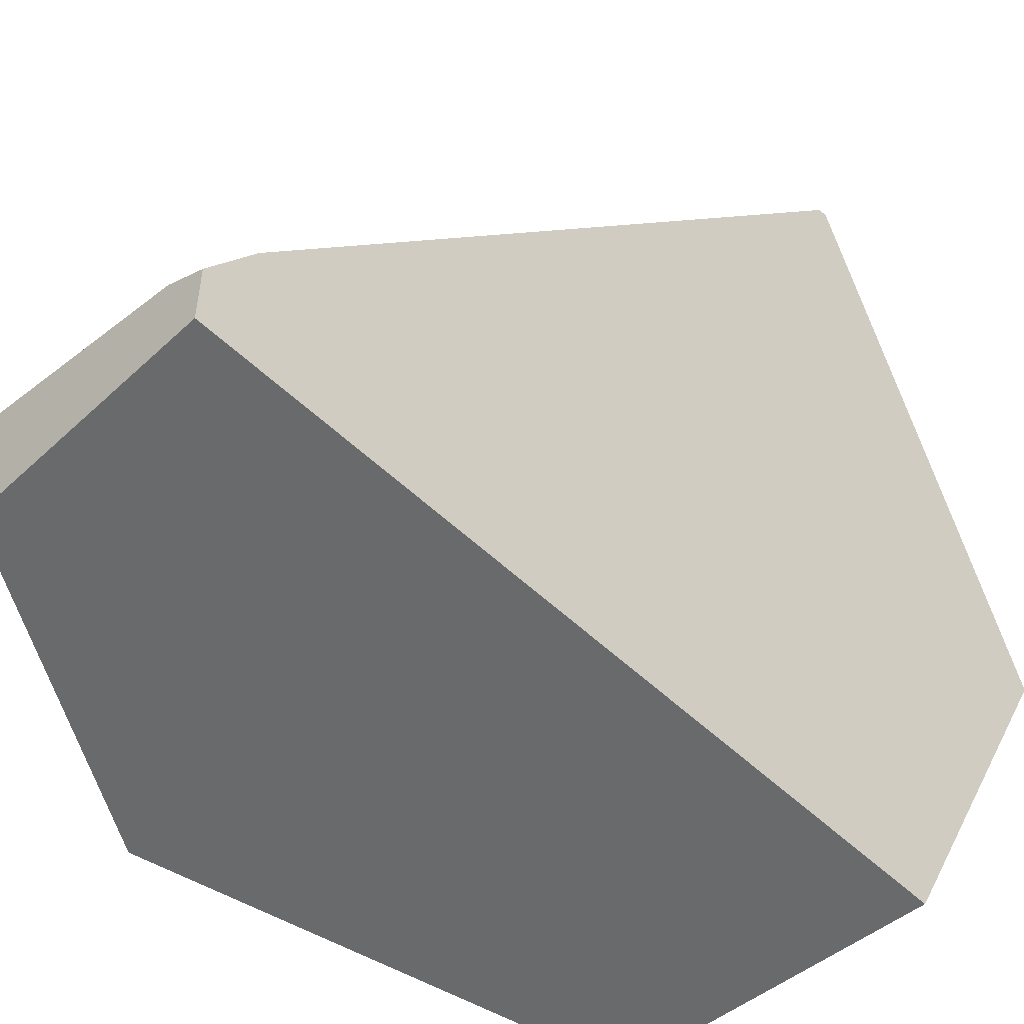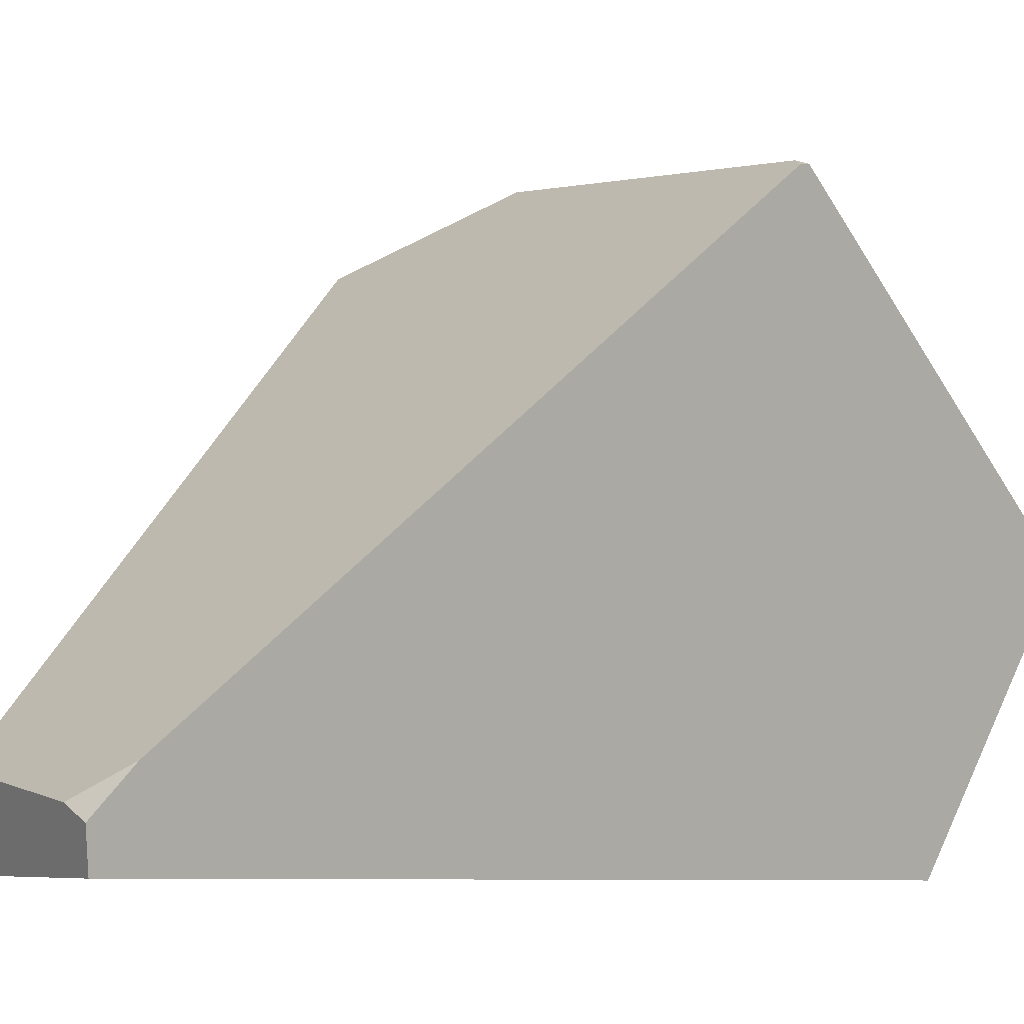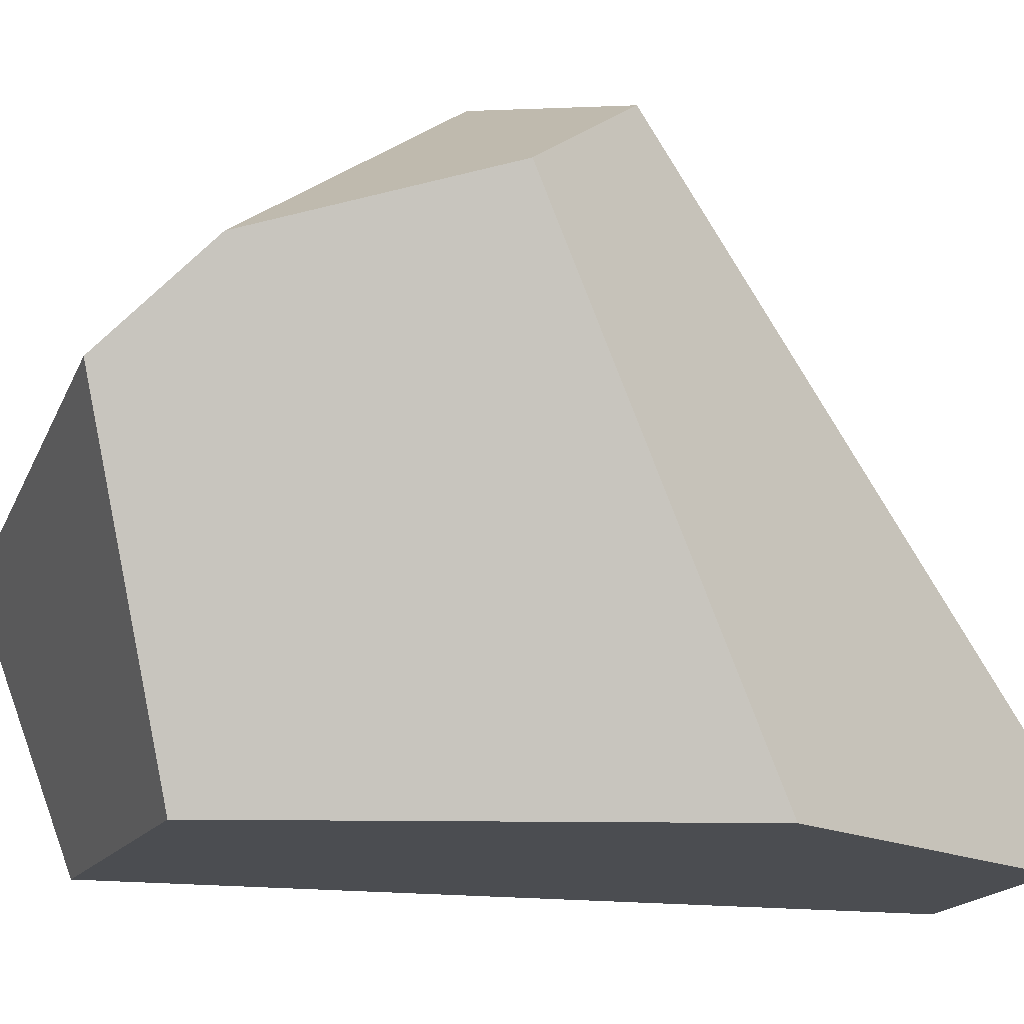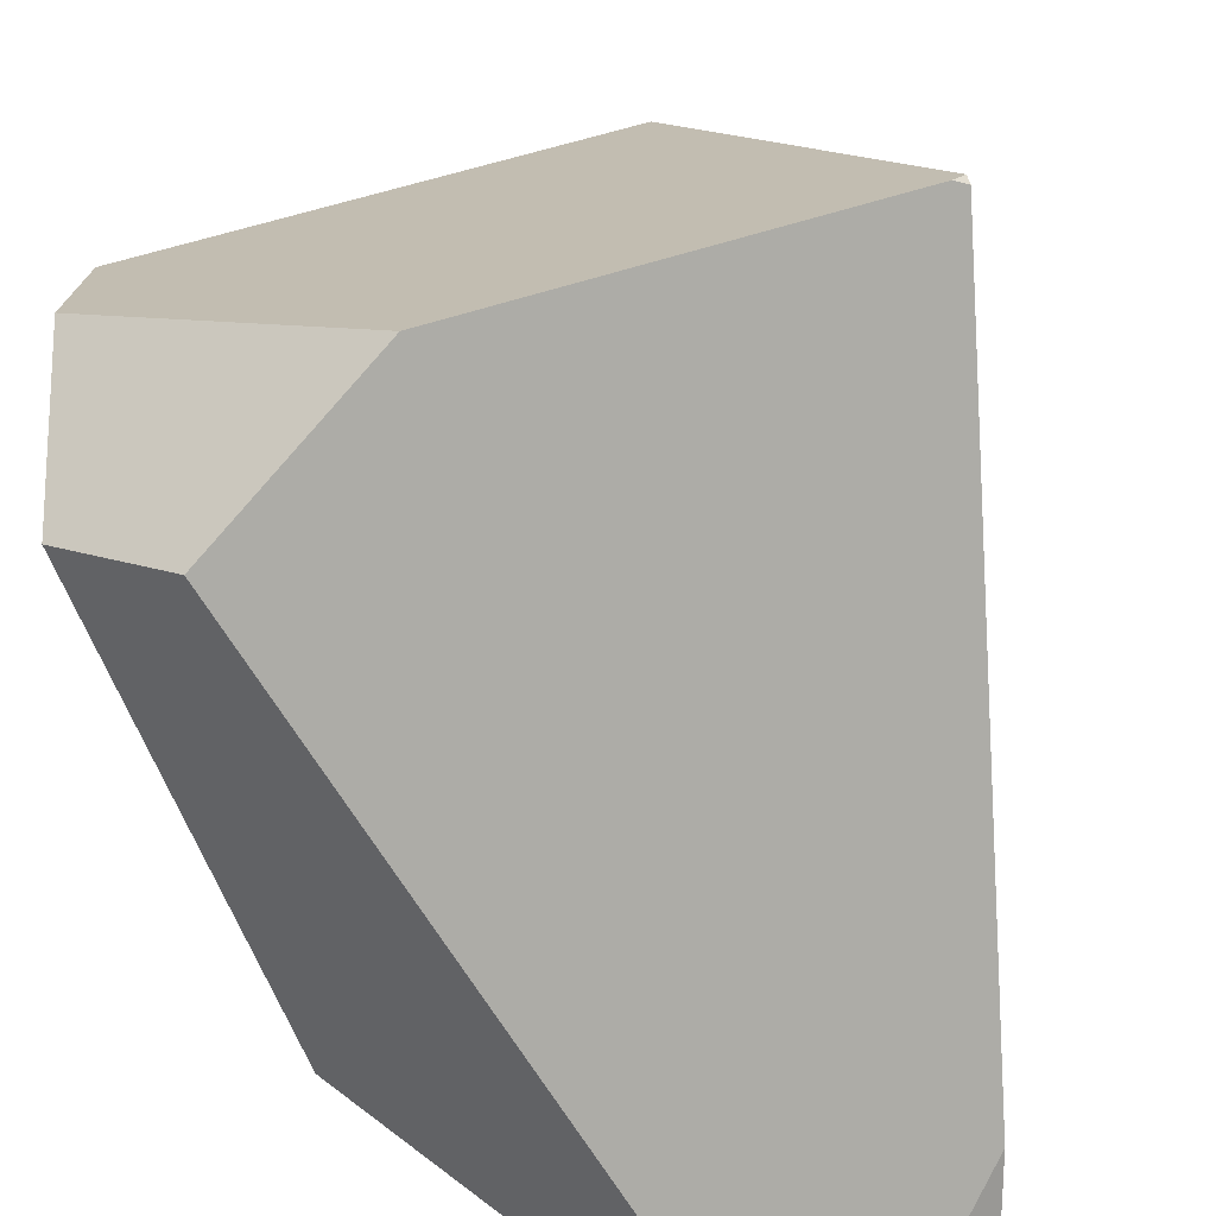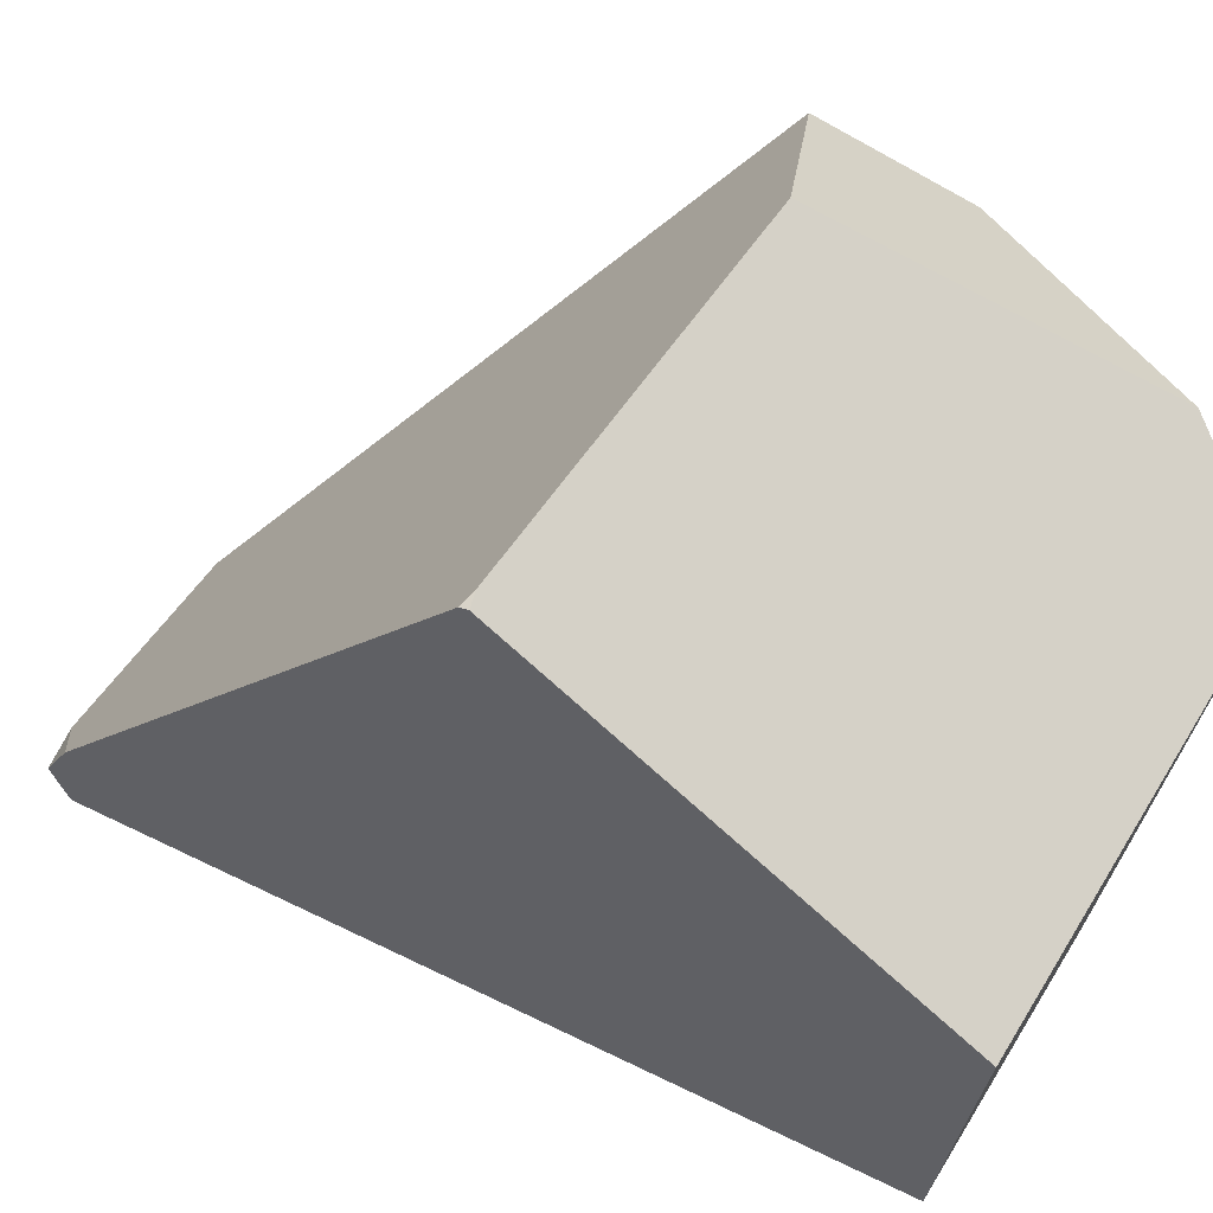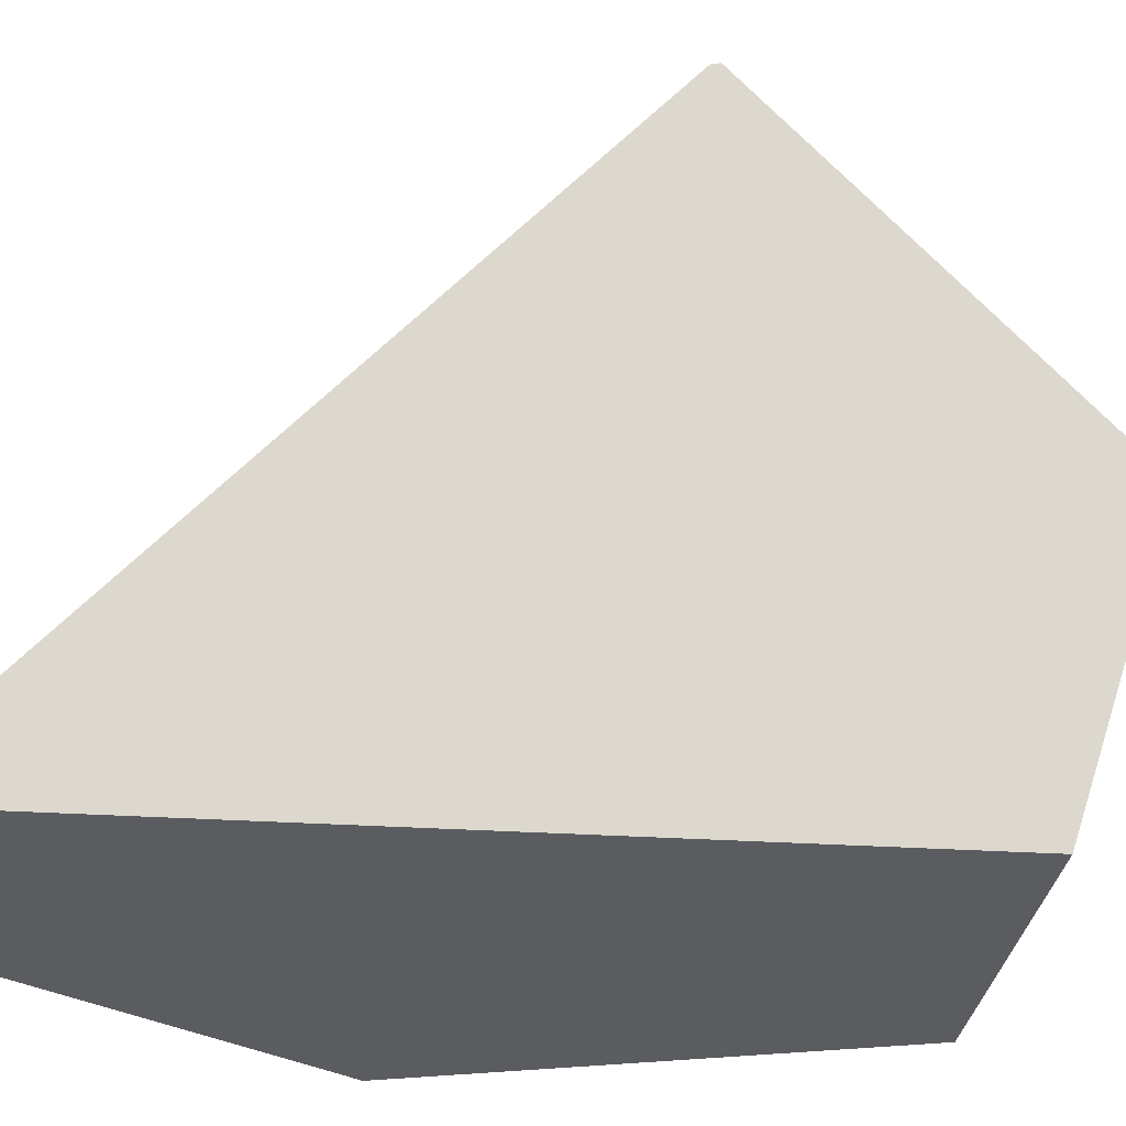
<metadata>
{"format":"obj","ext":"obj","renderer":"f3d","projection":"perspective","resolution":1024,"background":"white","views":[{"elev":-53.7,"azim":-152.7,"up":"+Y"},{"elev":-7.5,"azim":-138.5,"up":"+Y"},{"elev":-15.0,"azim":56.0,"up":"+Y"},{"elev":60.2,"azim":141.0,"up":"+Y"},{"elev":39.9,"azim":-74.8,"up":"+Y"},{"elev":-34.7,"azim":-112.1,"up":"+Y"}]}
</metadata>
<code>
g  Instance
v 2.455 -54.19 2.474
v 2.329 -54.24 2.445
v 2.24 -54.08 2.552
v 2.24 -54.08 2.552
v 2.329 -54.24 2.445
v 1.178 -52.34 4.103
v 1.178 -52.34 4.103
v 2.329 -54.24 2.445
v 1.167 -52.33 4.132
v 1.167 -52.33 4.132
v 2.329 -54.24 2.445
v 1.133 -53.42 5.398
v 1.133 -53.42 5.398
v 2.329 -54.24 2.445
v 1.514 -54.39 5.206
v 1.514 -54.39 5.206
v 2.329 -54.24 2.445
v 2.363 -54.39 2.489
v 3.503 -52.63 4.866
v 3.486 -54.36 3.983
v 3.363 -52.32 4.408
v 3.363 -52.32 4.408
v 3.486 -54.36 3.983
v 3.152 -54.07 2.678
v 3.152 -54.07 2.678
v 3.486 -54.36 3.983
v 3.205 -54.38 2.762
v 1.218 -52.31 4.132
v 1.178 -52.34 4.103
v 1.167 -52.33 4.132
v 2.609 -54.37 5.449
v 2.763 -53.17 5.822
v 1.514 -54.39 5.206
v 1.514 -54.39 5.206
v 2.763 -53.17 5.822
v 1.133 -53.42 5.398
v 3.363 -52.32 4.408
v 2.637 -52.11 4.517
v 3.503 -52.63 4.866
v 3.503 -52.63 4.866
v 2.637 -52.11 4.517
v 3.03 -52.84 5.548
v 3.03 -52.84 5.548
v 2.763 -53.17 5.822
v 3.503 -52.63 4.866
v 3.503 -52.63 4.866
v 2.763 -53.17 5.822
v 3.486 -54.36 3.983
v 3.486 -54.36 3.983
v 2.763 -53.17 5.822
v 2.609 -54.37 5.449
v 2.637 -52.11 4.517
v 3.363 -52.32 4.408
v 1.218 -52.31 4.132
v 1.218 -52.31 4.132
v 3.363 -52.32 4.408
v 1.178 -52.34 4.103
v 1.178 -52.34 4.103
v 3.363 -52.32 4.408
v 2.24 -54.08 2.552
v 2.24 -54.08 2.552
v 3.363 -52.32 4.408
v 2.455 -54.19 2.474
v 2.455 -54.19 2.474
v 3.363 -52.32 4.408
v 3.152 -54.07 2.678
v 3.152 -54.07 2.678
v 3.205 -54.38 2.762
v 2.455 -54.19 2.474
v 2.455 -54.19 2.474
v 3.205 -54.38 2.762
v 2.329 -54.24 2.445
v 2.329 -54.24 2.445
v 3.205 -54.38 2.762
v 2.363 -54.39 2.489
v 1.514 -54.39 5.206
v 2.363 -54.39 2.489
v 2.609 -54.37 5.449
v 2.609 -54.37 5.449
v 2.363 -54.39 2.489
v 3.486 -54.36 3.983
v 3.486 -54.36 3.983
v 2.363 -54.39 2.489
v 3.205 -54.38 2.762
v 1.133 -53.42 5.398
v 2.763 -53.17 5.822
v 1.167 -52.33 4.132
v 1.167 -52.33 4.132
v 2.763 -53.17 5.822
v 1.218 -52.31 4.132
v 1.218 -52.31 4.132
v 2.763 -53.17 5.822
v 2.637 -52.11 4.517
v 2.637 -52.11 4.517
v 2.763 -53.17 5.822
v 3.03 -52.84 5.548
f 1 2 3
f 4 5 6
f 7 8 9
f 10 11 12
f 13 14 15
f 16 17 18
f 19 20 21
f 22 23 24
f 25 26 27
f 28 29 30
f 31 32 33
f 34 35 36
f 37 38 39
f 40 41 42
f 43 44 45
f 46 47 48
f 49 50 51
f 52 53 54
f 55 56 57
f 58 59 60
f 61 62 63
f 64 65 66
f 67 68 69
f 70 71 72
f 73 74 75
f 76 77 78
f 79 80 81
f 82 83 84
f 85 86 87
f 88 89 90
f 91 92 93
f 94 95 96

</code>
